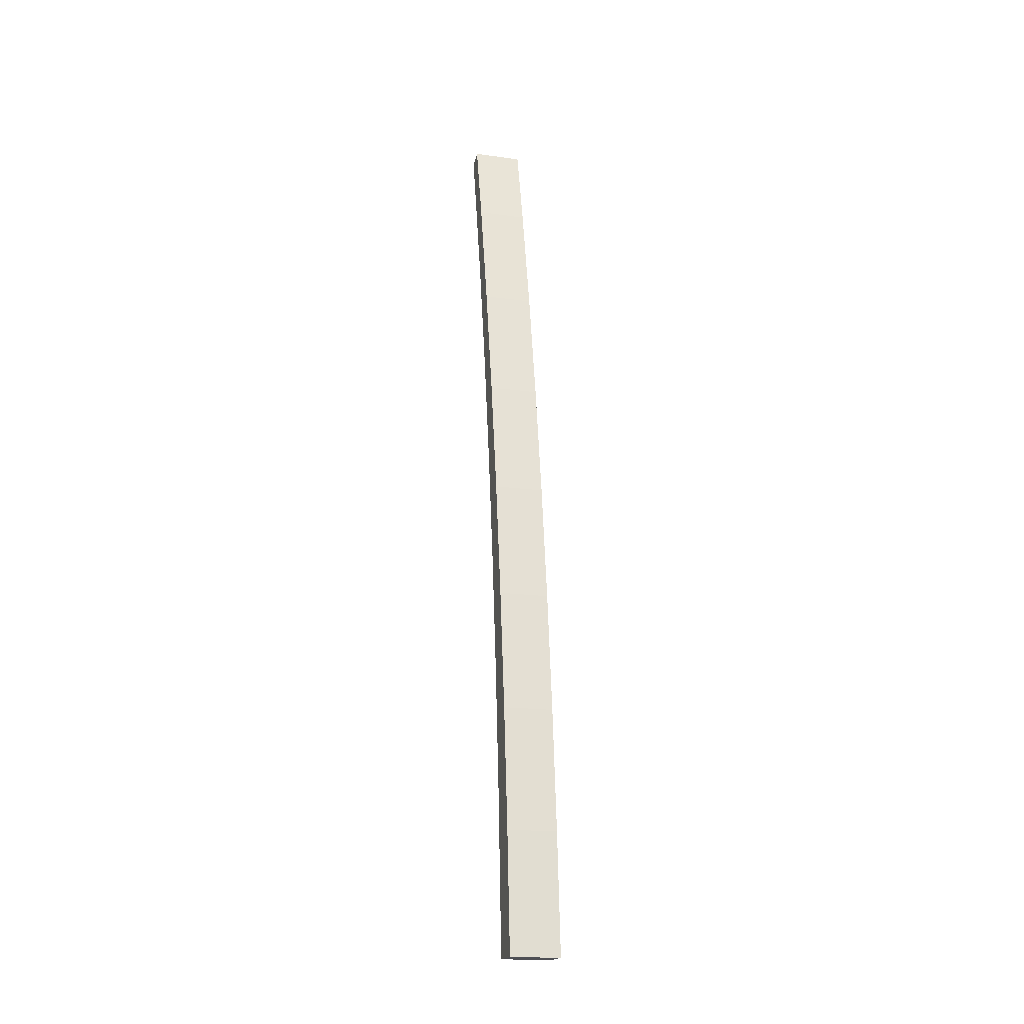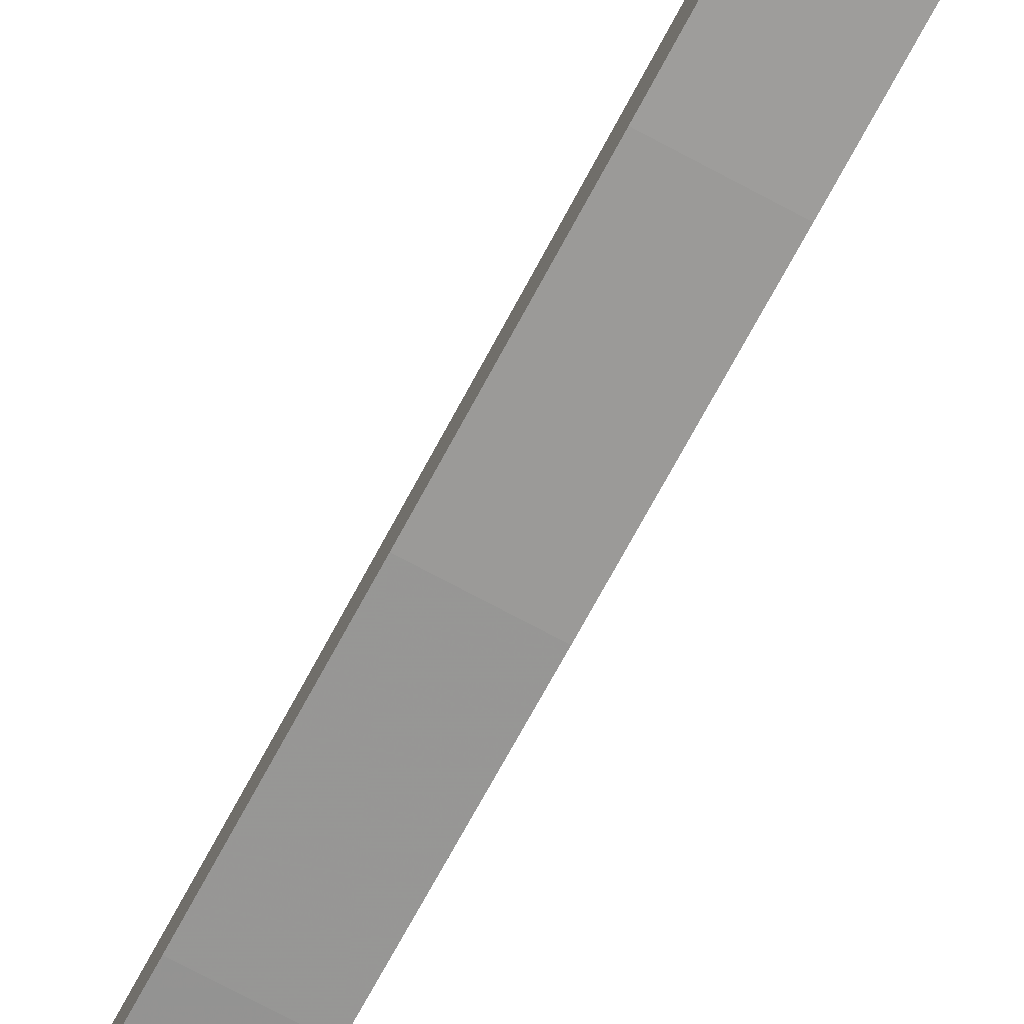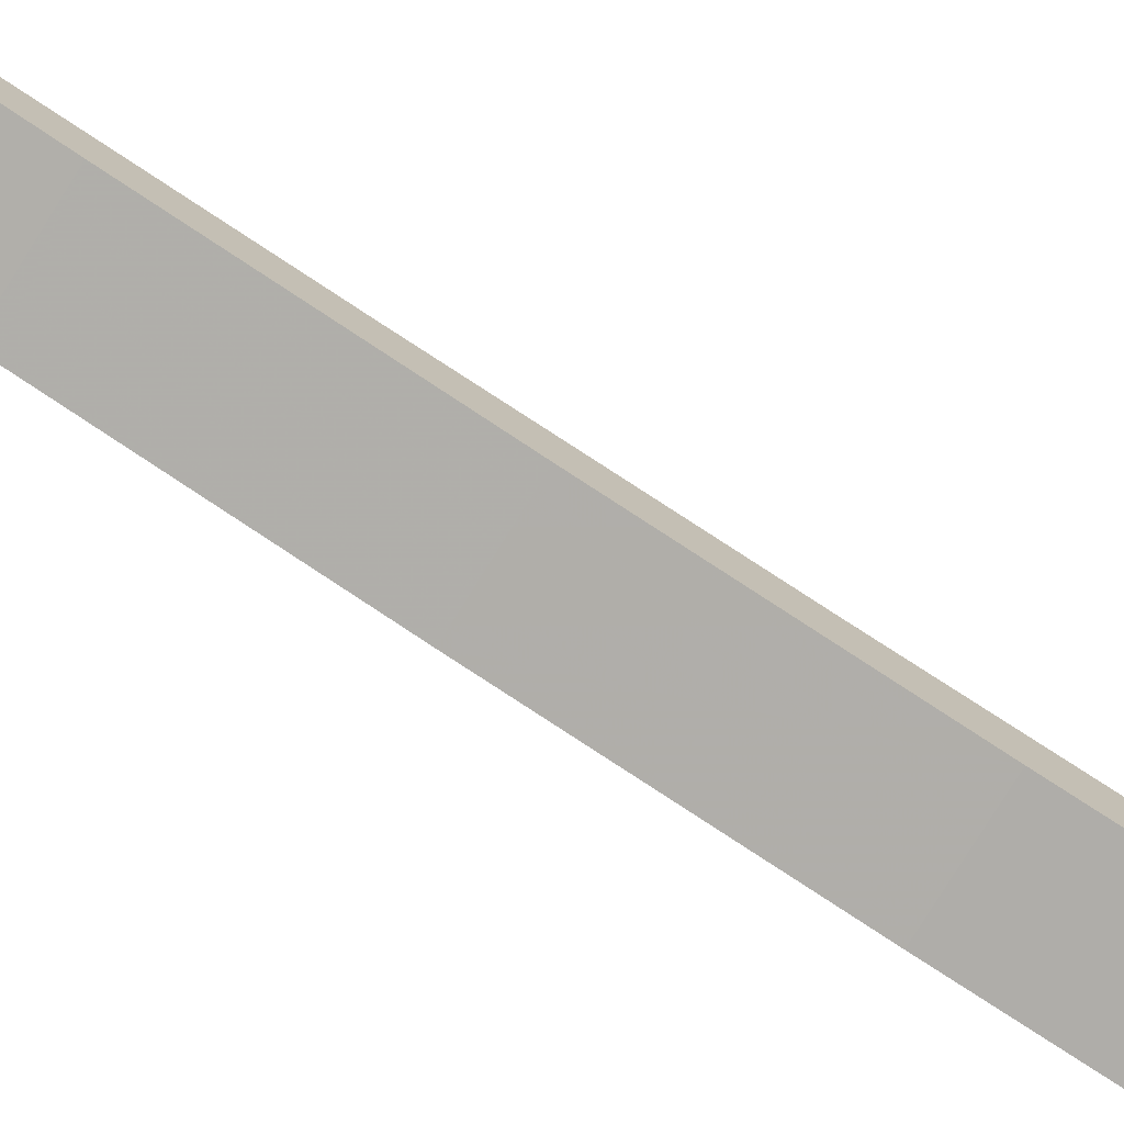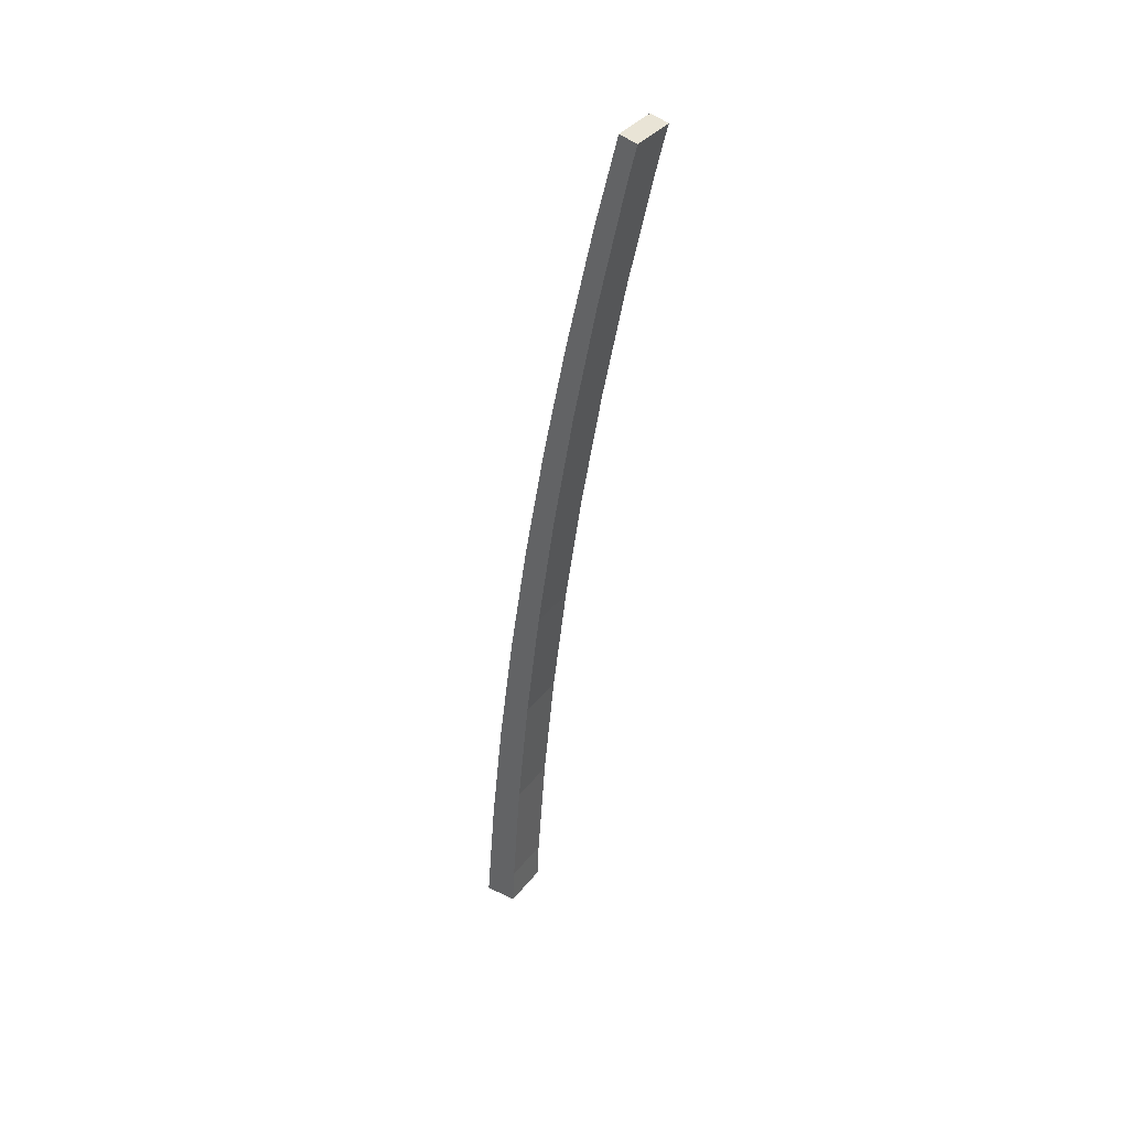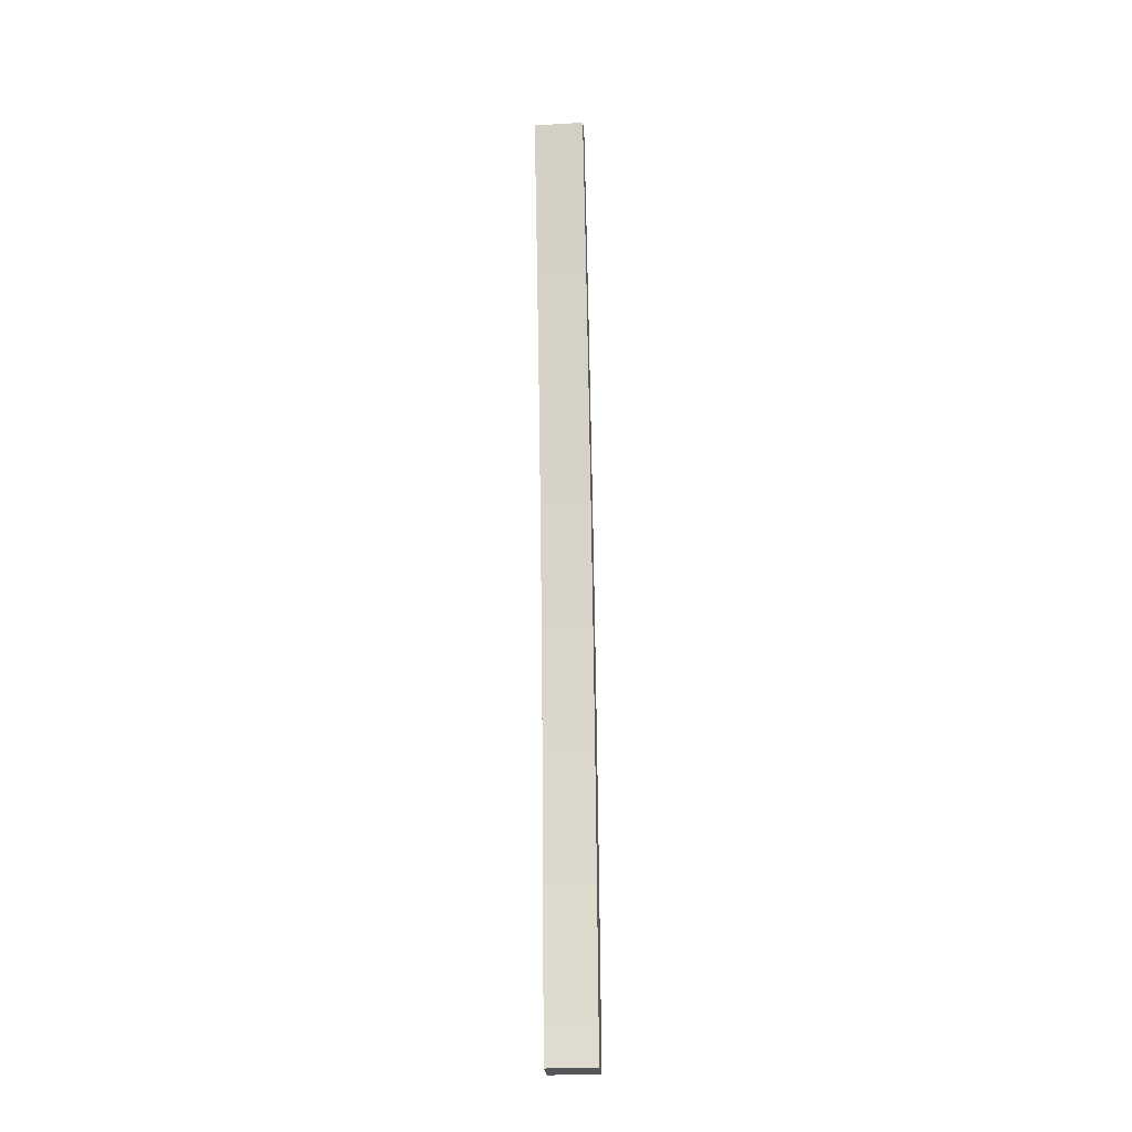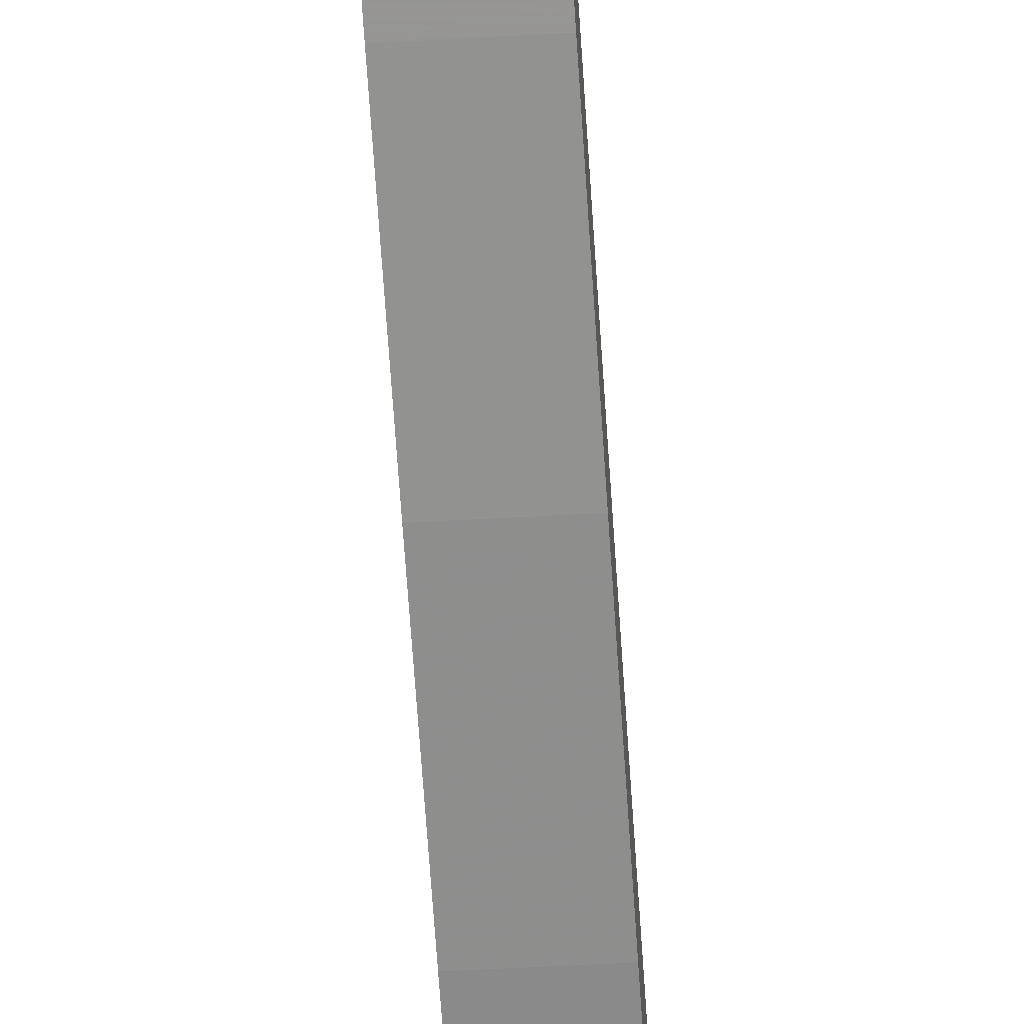
<metadata>
{"format":"obj","ext":"obj","renderer":"f3d","projection":"perspective","resolution":1024,"background":"white","views":[{"elev":-18.4,"azim":-16.0,"up":"+Z"},{"elev":-78.0,"azim":152.1,"up":"+Y"},{"elev":-75.9,"azim":58.5,"up":"+Y"},{"elev":36.0,"azim":121.6,"up":"+Z"},{"elev":-25.1,"azim":-175.9,"up":"+Z"},{"elev":-56.5,"azim":4.0,"up":"+Y"}]}
</metadata>
<code>
v 0.02101 0.2517 0.6548
v 0.02093 0.2471 0.5969
v 0.04509 0.2513 0.6548
v 0.04501 0.2466 0.5969
v 0.0452 0.2575 0.714
v 0.02112 0.2579 0.714
v 0.04533 0.2651 0.773
v 0.02125 0.2656 0.773
v 0.04549 0.2742 0.8319
v 0.02141 0.2746 0.8319
v 0.02159 0.285 0.8905
v 0.04567 0.2846 0.8905
v 0.0218 0.2969 0.9489
v 0.04588 0.2964 0.9489
v 0.04611 0.3097 1.007
v 0.02203 0.3101 1.007
v 0.0453 0.2635 0.6167
v 0.04529 0.2626 0.5969
v 0.02122 0.264 0.6167
v 0.0212 0.263 0.5969
v 0.0213 0.2683 0.6764
v 0.04538 0.2679 0.6764
v 0.0214 0.2742 0.736
v 0.04548 0.2738 0.736
v 0.02153 0.2815 0.7955
v 0.04561 0.2811 0.7955
v 0.02168 0.2903 0.8548
v 0.04576 0.2899 0.8548
v 0.04594 0.3001 0.9138
v 0.02186 0.3005 0.9138
v 0.02206 0.3123 0.9725
v 0.04615 0.3118 0.9725
v 0.04637 0.325 1.031
v 0.02229 0.3254 1.031
v 0.02222 0.321 1.05
v 0.0463 0.3206 1.05
v 0.02237 0.3297 1.048
v 0.04645 0.3292 1.048
f 1 2 3
f 4 3 2
f 3 5 1
f 6 1 5
f 5 7 6
f 8 6 7
f 9 10 7
f 8 7 10
f 10 9 11
f 12 11 9
f 11 12 13
f 14 13 12
f 14 15 13
f 16 13 15
f 17 18 19
f 20 19 18
f 19 21 17
f 22 17 21
f 23 24 21
f 22 21 24
f 25 26 23
f 24 23 26
f 27 28 25
f 26 25 28
f 29 28 30
f 27 30 28
f 30 31 29
f 32 29 31
f 33 32 34
f 31 34 32
f 35 36 37
f 38 37 36
f 37 38 34
f 33 34 38
f 15 38 36
f 15 33 38
f 15 32 33
f 32 15 14
f 14 29 32
f 29 14 12
f 12 28 29
f 28 12 9
f 9 26 28
f 26 9 7
f 7 24 26
f 24 7 5
f 5 22 24
f 22 5 3
f 3 17 22
f 17 3 18
f 18 3 4
f 35 16 36
f 15 36 16
f 37 34 35
f 34 16 35
f 16 34 31
f 31 13 16
f 13 31 30
f 30 11 13
f 11 30 27
f 27 10 11
f 10 27 25
f 25 8 10
f 8 25 23
f 23 6 8
f 6 23 21
f 21 1 6
f 1 21 19
f 19 20 1
f 20 2 1
f 2 20 4
f 18 4 20

</code>
